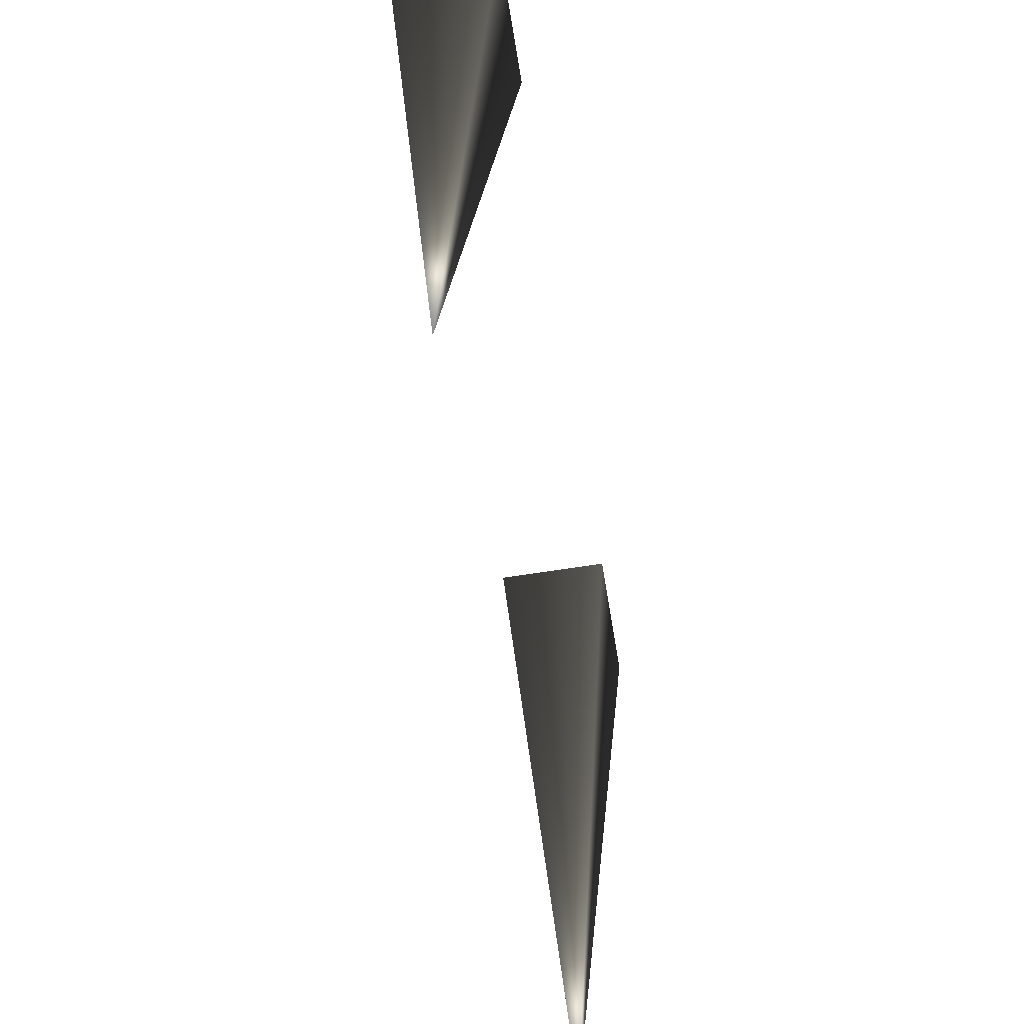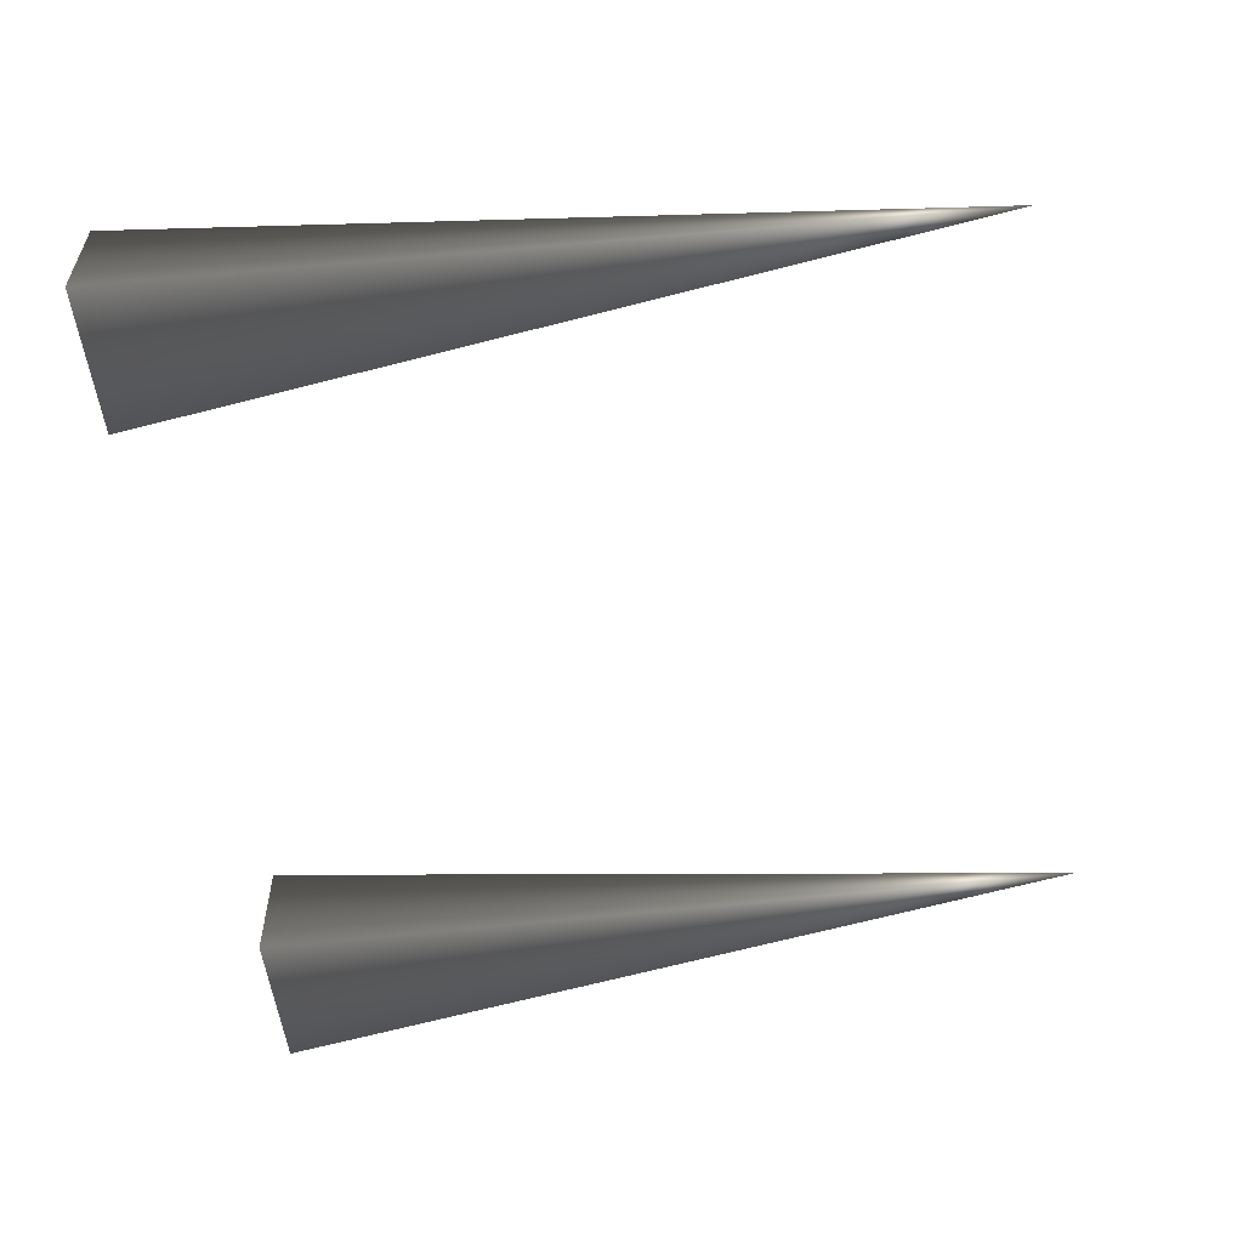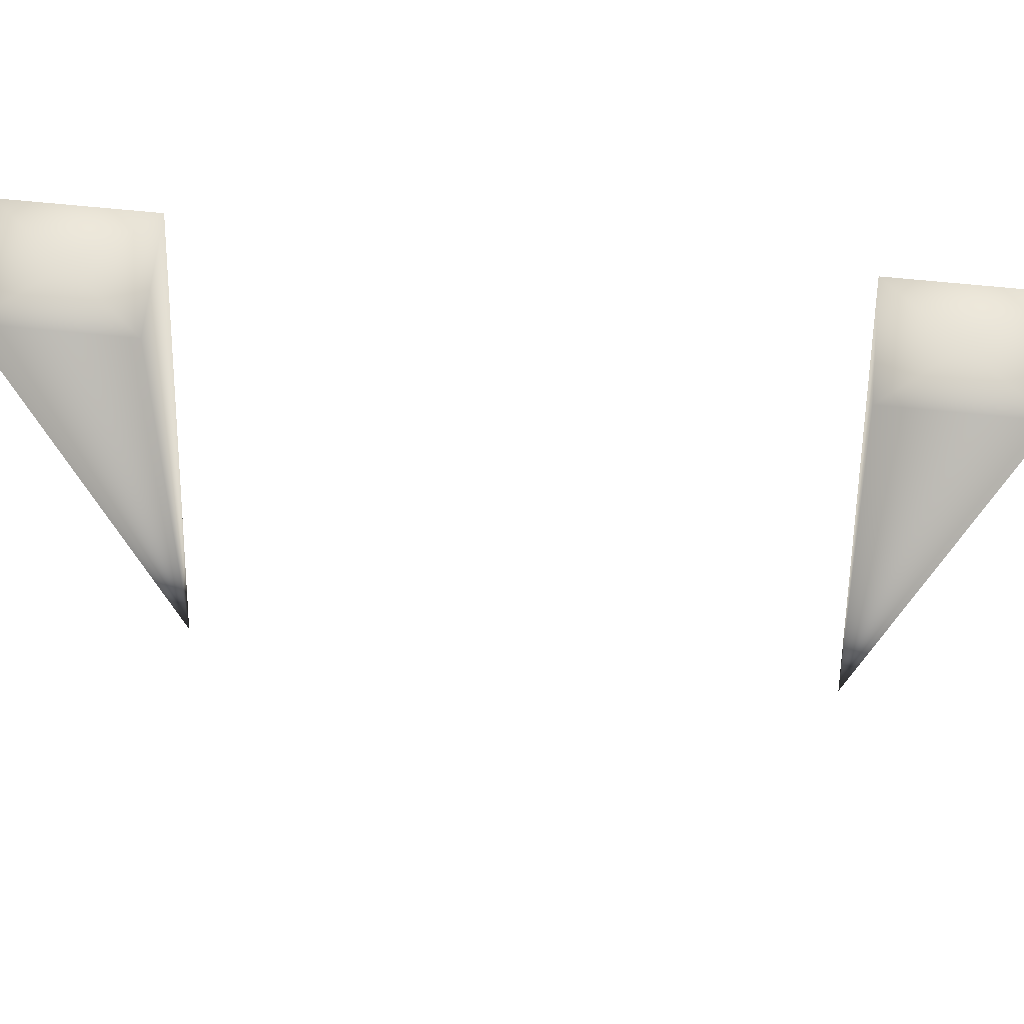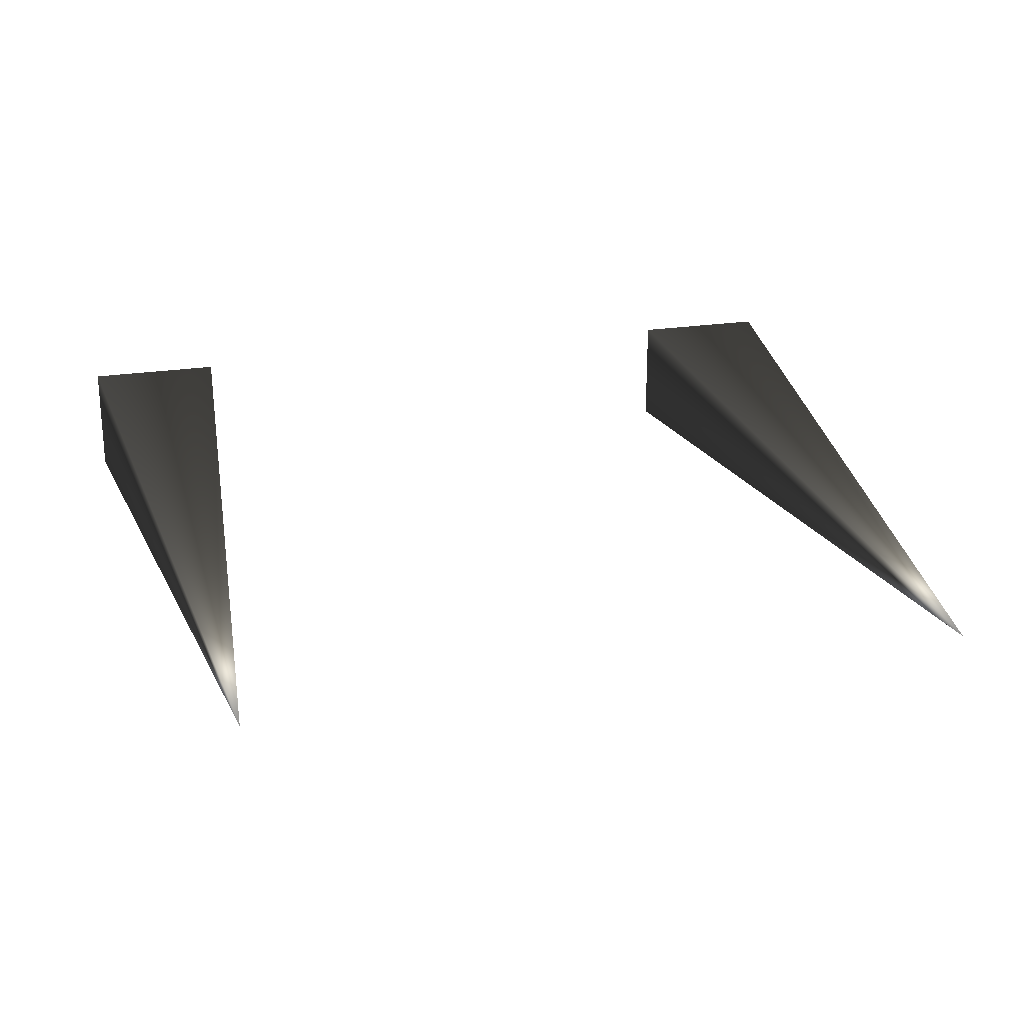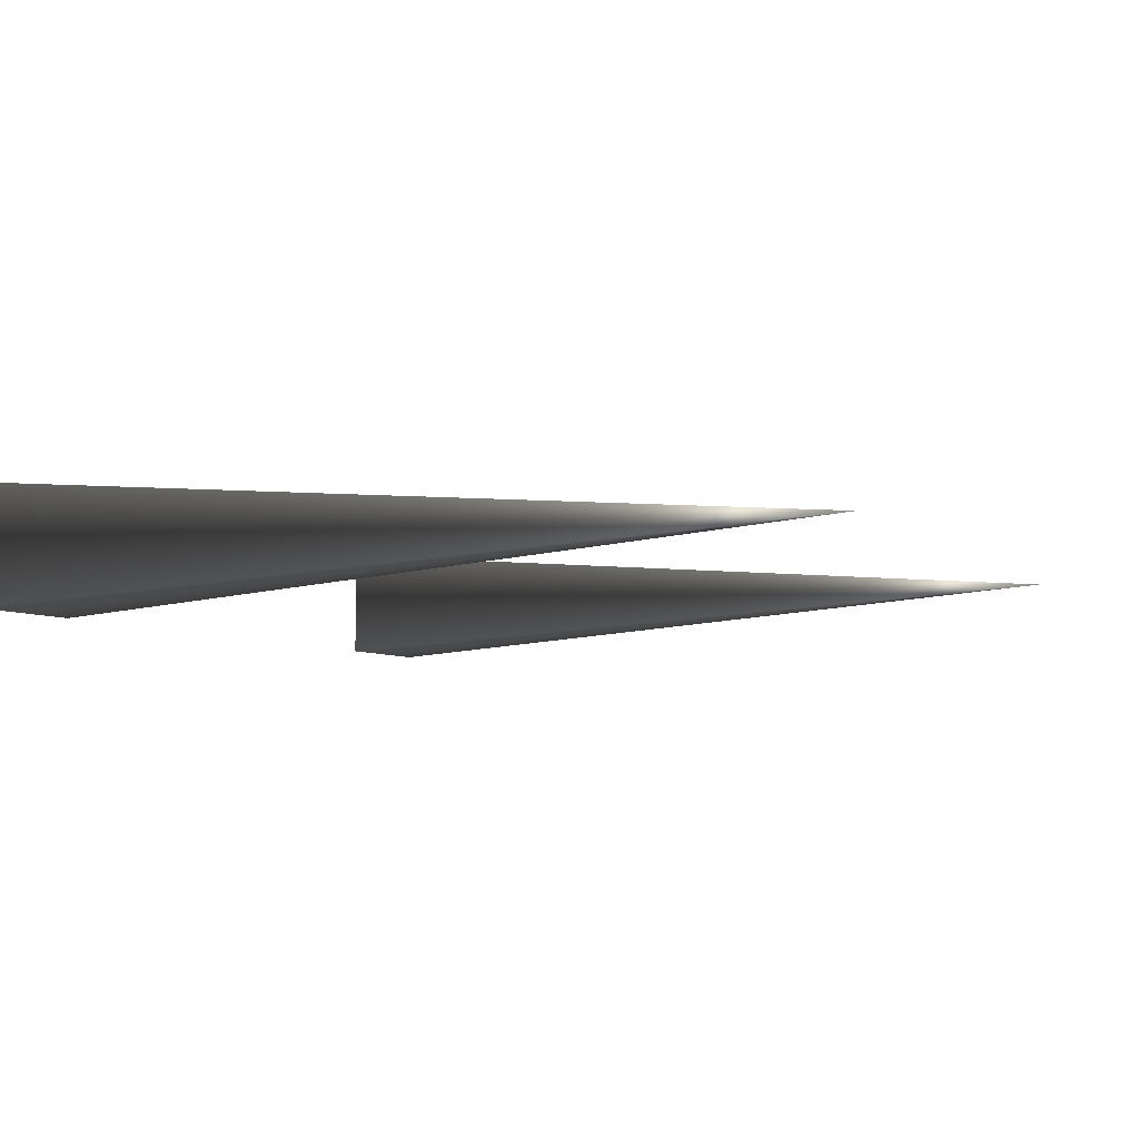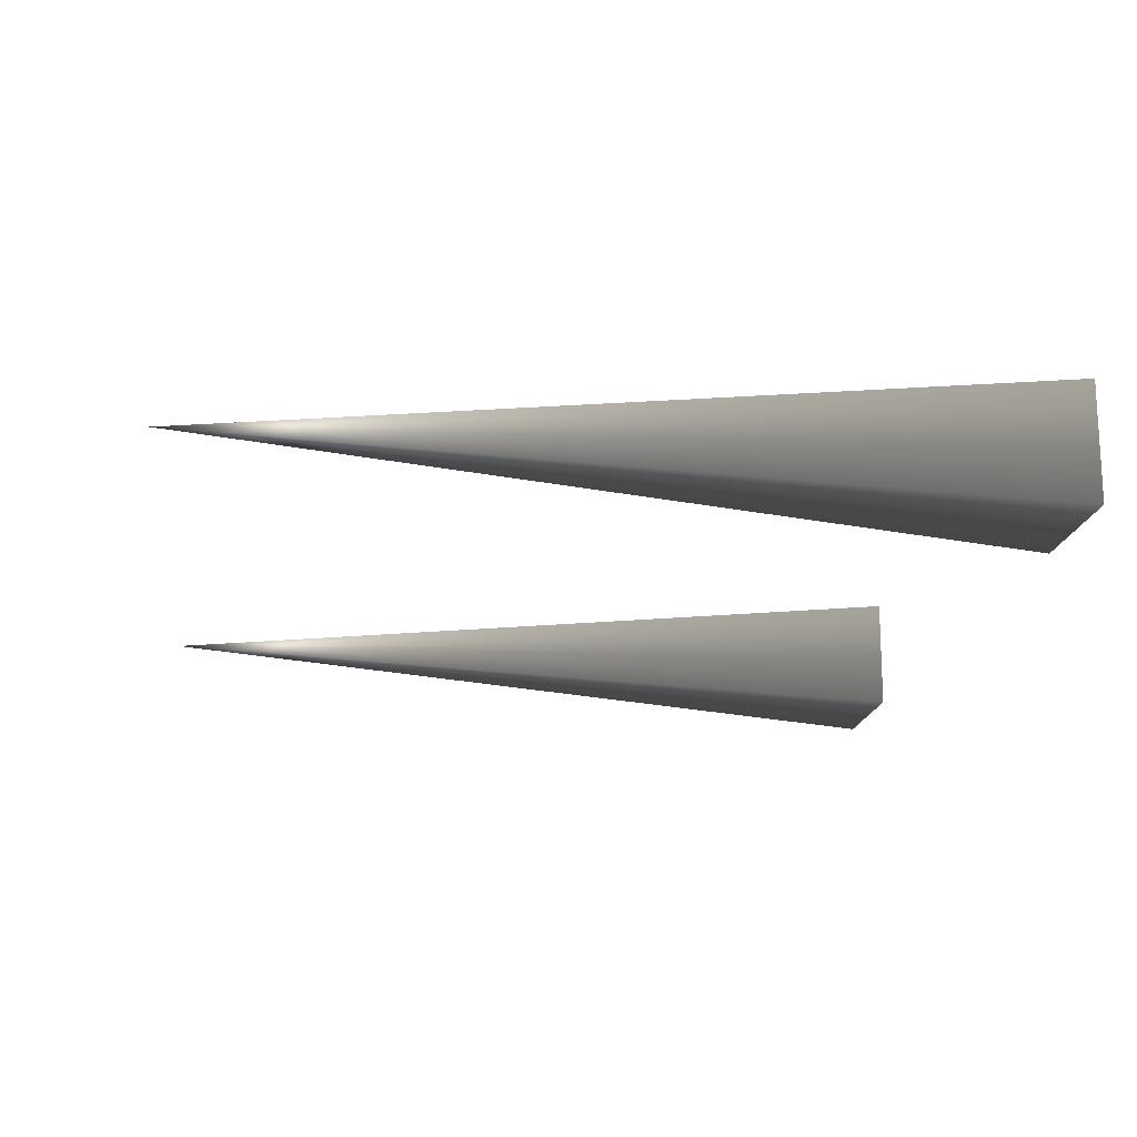
<metadata>
{"format":"obj","ext":"obj","renderer":"f3d","projection":"perspective","resolution":1024,"background":"white","views":[{"elev":-62.6,"azim":99.3,"up":"+Y"},{"elev":-57.5,"azim":-81.6,"up":"+Z"},{"elev":66.2,"azim":5.8,"up":"+Y"},{"elev":24.1,"azim":-14.3,"up":"+Z"},{"elev":-5.5,"azim":-66.8,"up":"+Z"},{"elev":-17.0,"azim":82.6,"up":"+Z"}]}
</metadata>
<code>
o obj1
v 0.004418 -0.01968 3.6e-05
v 0.003546 -0.009678 -0.000678
v 0.00529 -0.009678 -0.000678
v 0.00529 -0.009678 0.000749
v 0.003546 -0.009678 0.000749
v 0.004418 -0.009678 3.6e-05
v -0.004487 -0.01968 3.6e-05
v -0.005359 -0.009678 -0.000678
v -0.003616 -0.009678 -0.000678
v -0.003616 -0.009678 0.000749
v -0.005359 -0.009678 0.000749
v -0.004487 -0.009678 3.6e-05
f 1 2 3
f 1 3 4
f 1 4 5
f 1 5 2
f 2 6 3
f 3 6 4
f 4 6 5
f 5 6 2
f 7 8 9
f 7 9 10
f 7 10 11
f 7 11 8
f 8 12 9
f 9 12 10
f 10 12 11
f 11 12 8

</code>
